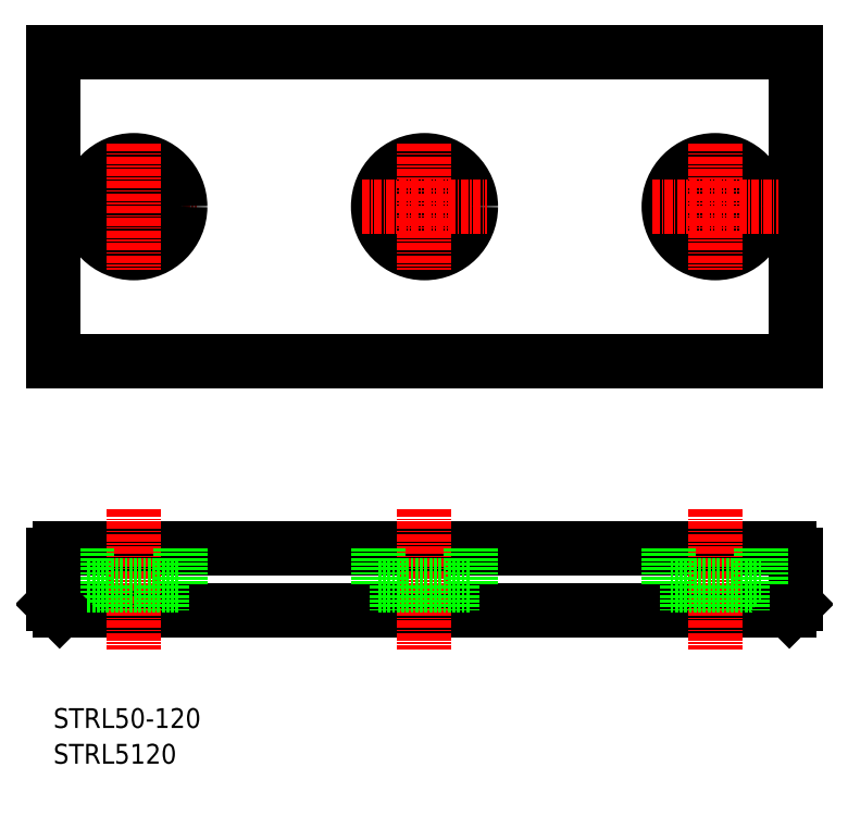
<metadata>
{"format":"dxf","ext":"dxf","renderer":"ezdxf+matplotlib","layout":"modelspace","background":"white","min_lineweight":24,"dpi":150}
</metadata>
<code>
0
SECTION
2
ENTITIES
0
LINE
8
0
10
10
20
125
30
0
11
130
21
125
31
0
0
LINE
8
0
10
10
20
75
30
0
11
130
21
75
31
0
0
LINE
8
0
10
11
20
44.76
30
0
11
129
21
44.76
31
0
0
LINE
8
0
10
11
20
34.76
30
0
11
129
21
34.76
31
0
0
LINE
8
CENTER
10
12.85
20
100
30
0
11
33.15
21
100
31
0
0
LINE
8
0
10
10
20
125
30
0
11
10
21
75
31
0
0
LINE
8
CENTER
10
23
20
51.12
30
0
11
23
21
28.4
31
0
0
LINE
8
0
10
30.5
20
44.76
30
0
11
30.5
21
38.76
31
0
0
ARC
8
0
10
11
20
43.76
30
0
40
1
50
90
51
180
0
LINE
8
0
10
15.5
20
44.76
30
0
11
15.5
21
38.76
31
0
0
TEXT
8
0
10
10
20
10
30
0
40
3.2
1
STRL5120
0
LINE
8
0
10
18.5
20
38.76
30
0
11
18.5
21
34.76
31
0
0
LINE
8
0
10
27.5
20
38.76
30
0
11
27.5
21
34.76
31
0
0
LINE
8
0
10
11
20
34.76
30
0
11
10
21
35.76
31
0
0
LINE
8
0
10
15.5
20
38.76
30
0
11
30.5
21
38.76
31
0
0
LINE
8
0
10
10
20
43.76
30
0
11
10
21
35.76
31
0
0
CIRCLE
8
0
10
23
20
100
30
0
40
4.5
0
CIRCLE
8
0
10
23
20
100
30
0
40
7.5
0
LINE
8
CENTER
10
23
20
110.2
30
0
11
23
21
89.85
31
0
0
LINE
8
0
10
130
20
125
30
0
11
130
21
75
31
0
0
LINE
8
CENTER
10
70
20
51.12
30
0
11
70
21
28.4
31
0
0
LINE
8
0
10
77.5
20
44.76
30
0
11
77.5
21
38.76
31
0
0
LINE
8
0
10
62.5
20
44.76
30
0
11
62.5
21
38.76
31
0
0
LINE
8
0
10
62.5
20
38.76
30
0
11
77.5
21
38.76
31
0
0
LINE
8
0
10
65.5
20
38.76
30
0
11
65.5
21
34.76
31
0
0
LINE
8
0
10
74.5
20
38.76
30
0
11
74.5
21
34.76
31
0
0
CIRCLE
8
0
10
70
20
100
30
0
40
7.5
0
CIRCLE
8
0
10
70
20
100
30
0
40
4.5
0
CIRCLE
8
0
10
117
20
100
30
0
40
7.5
0
LINE
8
CENTER
10
117
20
51.12
30
0
11
117
21
28.4
31
0
0
LINE
8
0
10
124.5
20
38.76
30
0
11
109.5
21
38.76
31
0
0
LINE
8
0
10
130
20
43.76
30
0
11
130
21
35.76
31
0
0
LINE
8
0
10
129
20
34.76
30
0
11
130
21
35.76
31
0
0
ARC
8
0
10
129
20
43.76
30
0
40
1
50
7e-15
51
90
0
LINE
8
0
10
124.5
20
44.76
30
0
11
124.5
21
38.76
31
0
0
LINE
8
0
10
112.5
20
38.76
30
0
11
112.5
21
34.76
31
0
0
LINE
8
0
10
121.5
20
38.76
30
0
11
121.5
21
34.76
31
0
0
LINE
8
0
10
109.5
20
44.76
30
0
11
109.5
21
38.76
31
0
0
CIRCLE
8
0
10
117
20
100
30
0
40
4.5
0
LINE
8
CENTER
10
59.85
20
100
30
0
11
80.15
21
100
31
0
0
LINE
8
CENTER
10
70
20
110.2
30
0
11
70
21
89.85
31
0
0
LINE
8
CENTER
10
106.8
20
100
30
0
11
127.2
21
100
31
0
0
LINE
8
CENTER
10
117
20
110.2
30
0
11
117
21
89.85
31
0
0
TEXT
8
0
10
10
20
15.77
30
0
40
3.2
1
STRL50-120
0
ENDSEC
0
EOF

</code>
